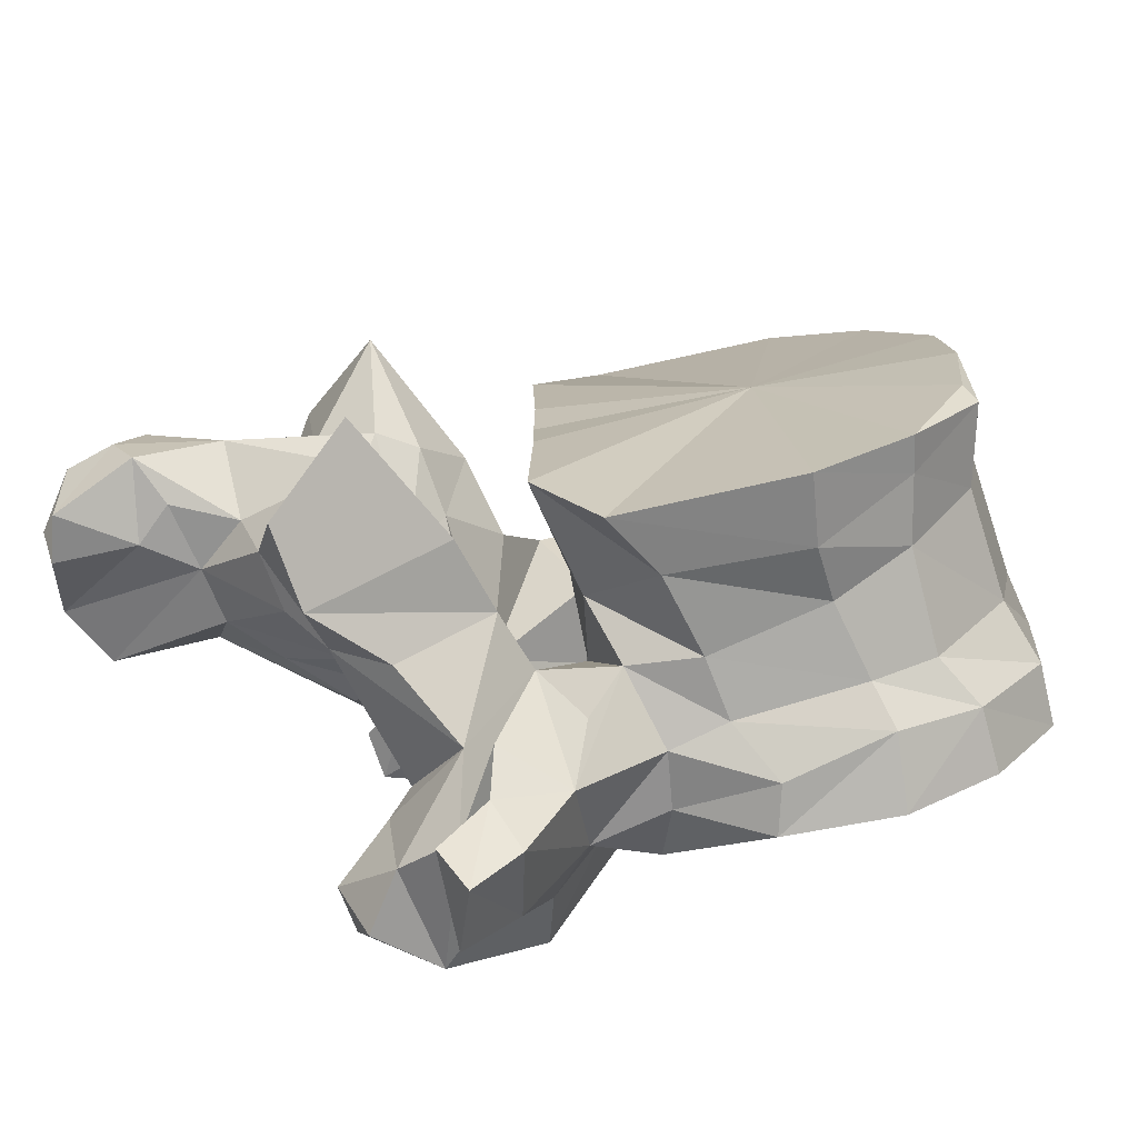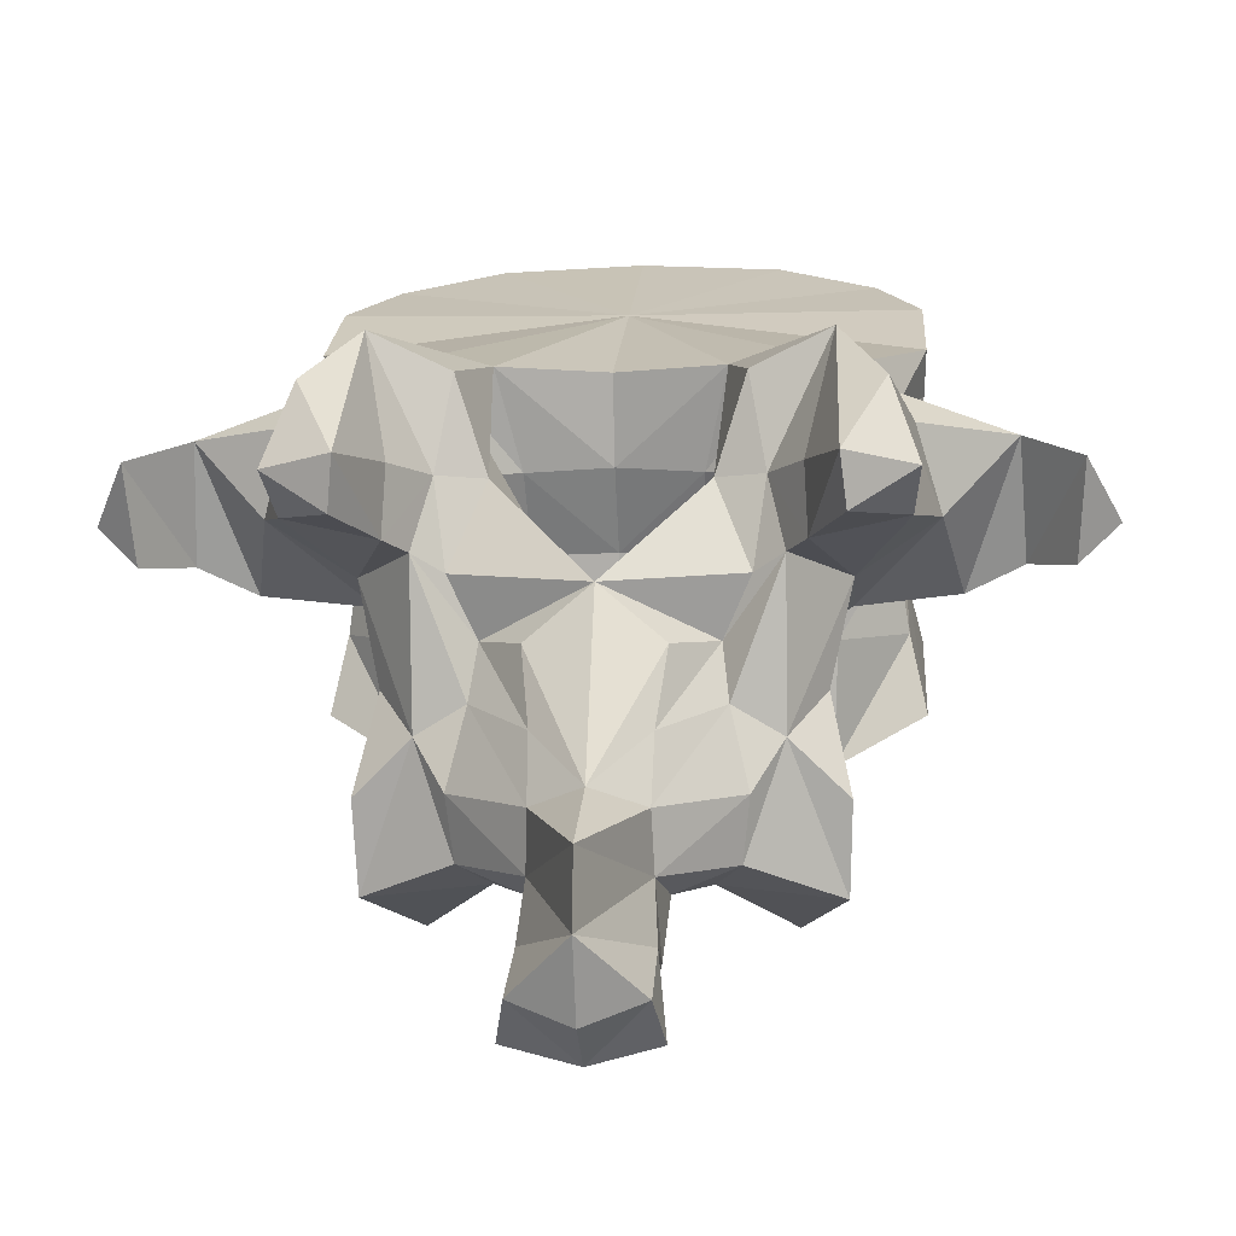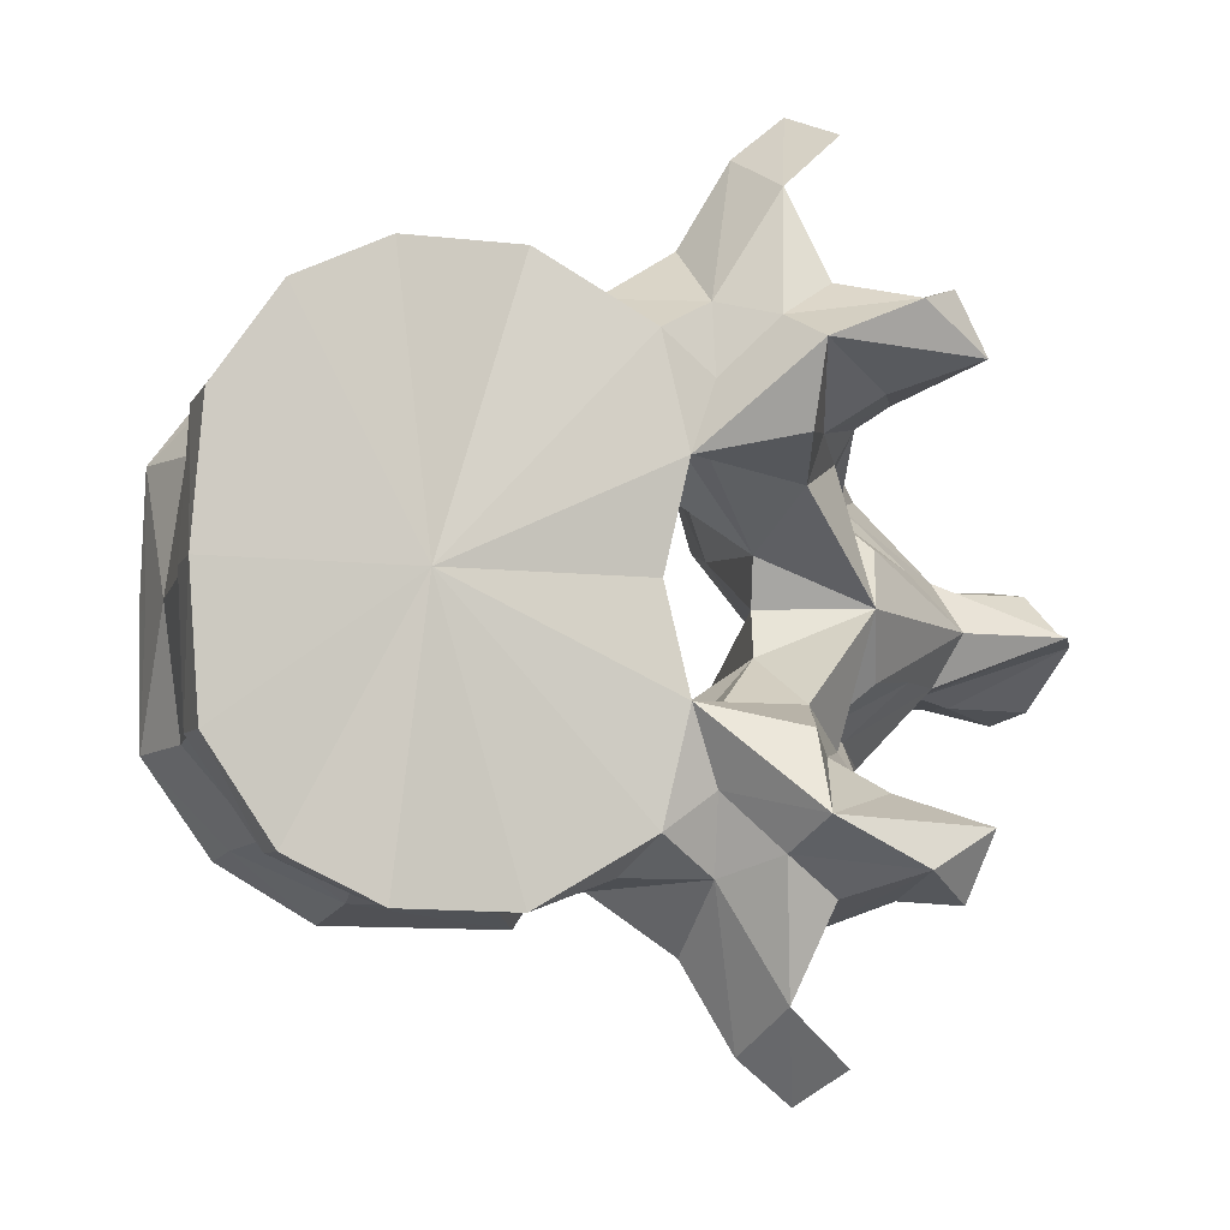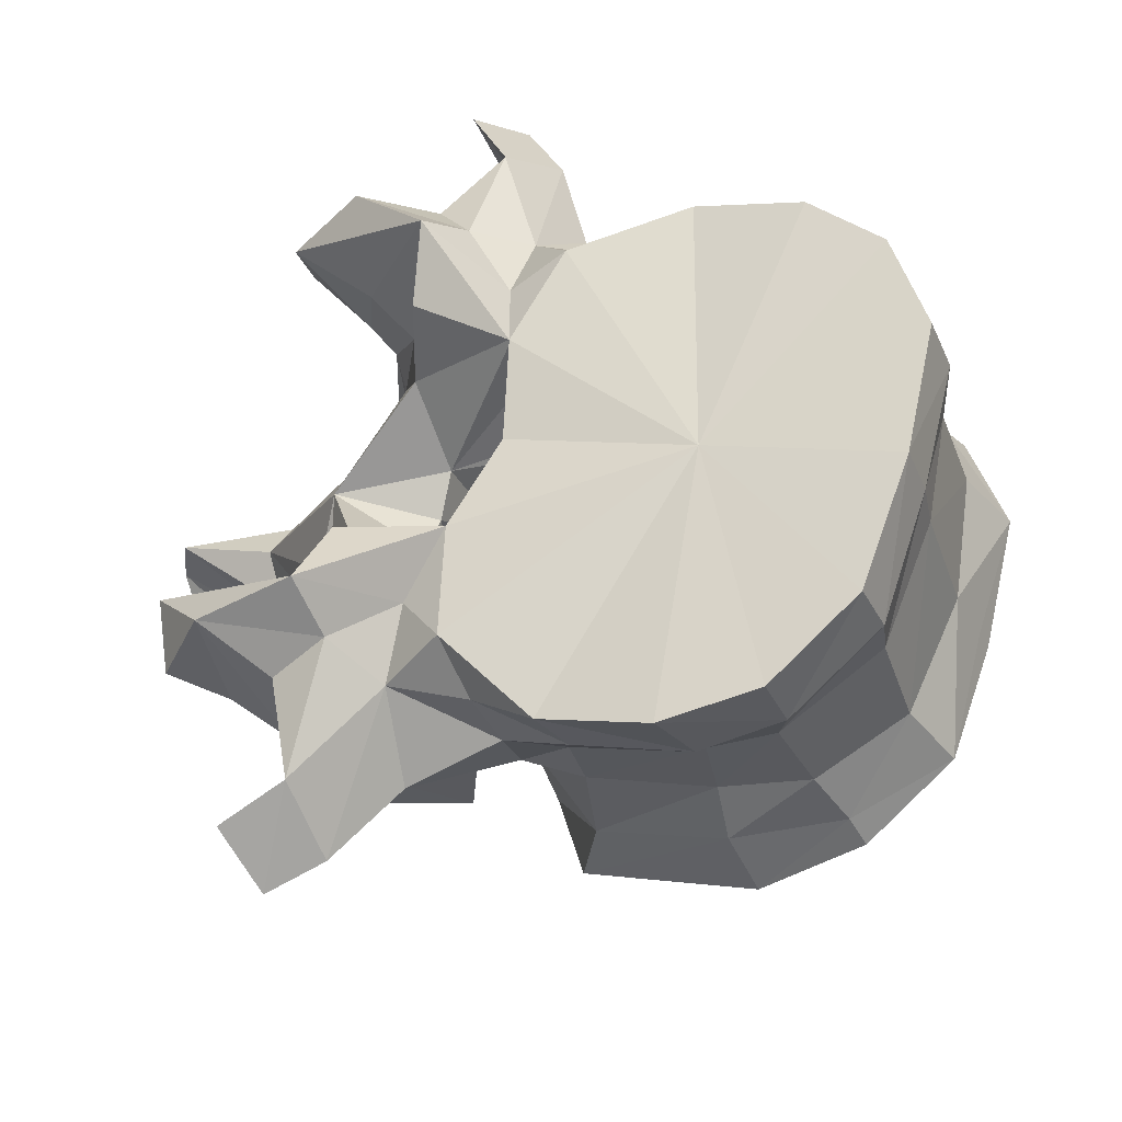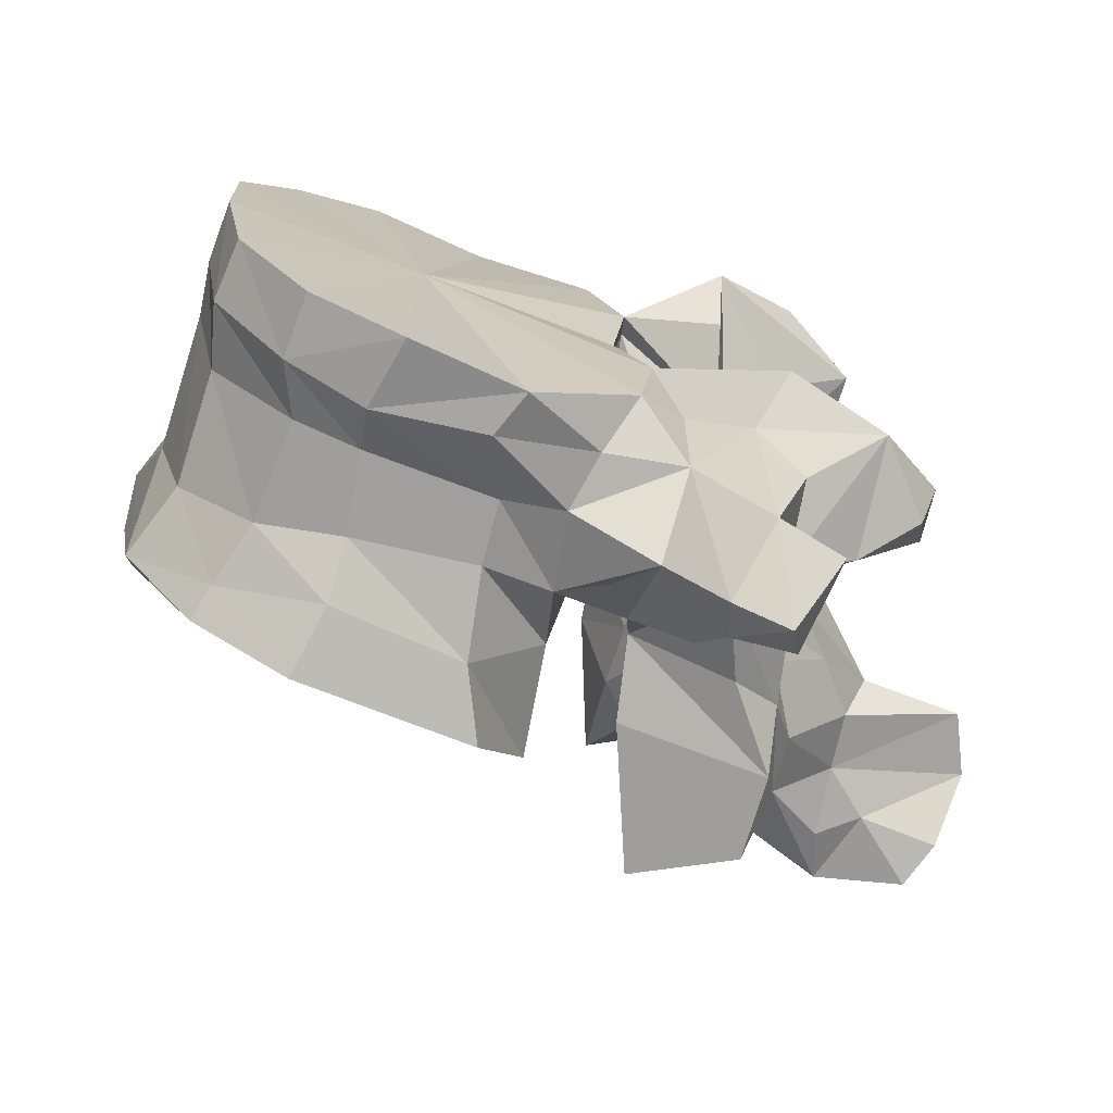
<metadata>
{"format":"obj","ext":"obj","renderer":"f3d","projection":"perspective","resolution":1024,"background":"white","views":[{"elev":-73.3,"azim":36.0,"up":"+Z"},{"elev":-2.0,"azim":-85.3,"up":"+Y"},{"elev":-8.1,"azim":-175.8,"up":"+Z"},{"elev":62.5,"azim":15.7,"up":"+Y"},{"elev":18.5,"azim":174.0,"up":"+Y"}]}
</metadata>
<code>
o lumbar1
v 0.000477 0.007348 -0
v 0.01429 0.01457 -0.008983
v 0.01519 0.01457 -0
v 0.009619 0.01308 -0.01838
v 0.0024 0.009881 -0.02296
v -0.01547 2.6e-05 -0
v -0.01521 -0.000247 -0.005395
v -0.0157 -0.000123 -0.01598
v -0.01162 0.003802 -0.0231
v 0.01429 0.01457 0.008983
v 0.009619 0.01308 0.01838
v 0.0024 0.009881 0.02296
v -0.01521 -0.000247 0.005395
v -0.0157 -0.000123 0.01598
v -0.01162 0.003802 0.0231
v 0.01458 0.0159 -0.01079
v 0.01425 0.01654 -0
v 0.01458 0.0159 0.01079
v 0.007894 0.01566 -0.01775
v -0.00064 0.01507 -0.02159
v -0.01686 0.00763 -0.005046
v -0.01678 0.007501 -0
v -0.01686 0.00763 0.005046
v -0.01746 0.0094 -0.01632
v -0.011 0.01008 -0.02175
v -0.01833 0.008788 -0.009635
v 0.007894 0.01566 0.01775
v -0.00064 0.01507 0.02159
v -0.011 0.01008 0.02175
v -0.01746 0.0094 0.01632
v -0.01833 0.008788 0.009635
v 0.01038 0.02124 -0.0105
v 0.01184 0.02132 -0
v 0.01038 0.02124 0.0105
v 0.004636 0.0203 -0.01731
v -0.002241 0.01971 -0.01963
v -0.01939 0.0157 -0.006481
v -0.01891 0.01594 -0
v -0.01939 0.0157 0.006481
v -0.01772 0.01474 -0.01946
v -0.01225 0.01737 -0.02058
v -0.02143 0.01552 -0.009942
v 0.004636 0.0203 0.01731
v -0.002241 0.01971 0.01963
v -0.01225 0.01737 0.02058
v -0.01772 0.01474 0.01946
v -0.02143 0.01552 0.009942
v 0.007425 0.03031 -0.01013
v 0.008394 0.0321 -0
v 0.007425 0.03031 0.01013
v 0.001457 0.0284 -0.01797
v -0.003442 0.02645 -0.01972
v -0.02345 0.02158 -0.006696
v -0.02556 0.02121 -0.01039
v -0.02277 0.022 -0
v -0.02345 0.02158 0.006696
v -0.02556 0.02121 0.01039
v -0.01864 0.02162 -0.02113
v -0.01358 0.02258 -0.02072
v -0.02182 0.01593 -0.0215
v -0.02359 0.01169 -0.01753
v -0.02502 0.01869 -0.02572
v -0.03039 0.01455 -0.003789
v 0.001457 0.0284 0.01797
v -0.003442 0.02645 0.01972
v -0.01358 0.02258 0.02072
v -0.01864 0.02162 0.02113
v -0.02359 0.01169 0.01753
v -0.02182 0.01593 0.0215
v -0.02502 0.01869 0.02572
v -0.03039 0.01455 0.003789
v 0.007022 0.03588 -0.01121
v 0.00748 0.03657 -0
v 0.007022 0.03588 0.01121
v 0.002018 0.03326 -0.01903
v -0.003857 0.0301 -0.02181
v -0.02659 0.0291 -0.008549
v -0.02671 0.02694 -0.01116
v -0.02462 0.02881 -0
v -0.02659 0.0291 0.008549
v -0.02671 0.02694 0.01116
v -0.02121 0.02587 -0.02042
v -0.01294 0.0281 -0.02287
v -0.02788 0.02455 -0.02047
v -0.03162 0.01349 -0.01763
v -0.03471 0.01745 -0.02374
v -0.02771 0.0124 -0.0254
v -0.02458 0.007973 -0.01079
v -0.02942 0.0144 -0.02972
v -0.02902 0.01811 -0.03269
v -0.02641 0.002638 -0.005221
v -0.03019 0.01291 -0
v -0.03937 0.01282 -0
v -0.03446 0.02029 -0.007892
v 0.002018 0.03326 0.01903
v -0.003857 0.0301 0.02181
v -0.01294 0.0281 0.02287
v -0.02121 0.02587 0.02042
v -0.02788 0.02455 0.02047
v -0.03471 0.01745 0.02374
v -0.03162 0.01349 0.01763
v -0.02771 0.0124 0.0254
v -0.02458 0.007973 0.01079
v -0.02902 0.01811 0.03269
v -0.02942 0.0144 0.02972
v -0.02641 0.002638 0.005221
v -0.03446 0.02029 0.007892
v 0.004999 0.04064 -0.01142
v 0.005731 0.04124 -0
v 0.004999 0.04064 0.01142
v 0.000109 0.03832 -0.01929
v -0.006847 0.0356 -0.02286
v -0.0156 0.03136 -0.02301
v -0.02825 0.0266 -0.01445
v -0.0361 0.03064 -0.01641
v -0.03504 0.0278 -0.0103
v -0.009445 0.03503 -0
v -0.02453 0.02939 -0.01755
v -0.0361 0.03064 0.01641
v -0.02825 0.0266 0.01445
v -0.03504 0.0278 0.0103
v -0.02453 0.02939 0.01755
v -0.033 0.02321 -0.02917
v -0.03298 0.02693 -0.01887
v -0.03243 0.005509 -0.01588
v -0.03632 0.002236 -0.01297
v -0.04044 0.01718 -0.02165
v -0.04053 0.01565 -0.01454
v -0.03791 0.01492 -0.013
v -0.04288 0.02645 -0.01998
v -0.03639 0.02385 -0.02184
v -0.0235 0.000997 -0.0123
v -0.03493 -0.002055 -0.0175
v -0.03391 0.01413 -0.03298
v -0.03297 0.01708 -0.03617
v -0.0371 0.02139 -0.03344
v -0.02499 -0.002927 -0.006855
v -0.02981 0.002622 -0
v -0.03935 0.008616 -0.005062
v -0.04631 -0.00099 0
v -0.03516 0.008877 -0.008498
v -0.03644 0.01355 -0.01066
v -0.03935 0.008616 0.005062
v -0.03516 0.008877 0.008498
v -0.03644 0.01355 0.01066
v -0.0357 0.02046 -0.01163
v 0.000109 0.03832 0.01929
v -0.006847 0.0356 0.02286
v -0.0156 0.03136 0.02301
v -0.033 0.02321 0.02917
v -0.03298 0.02693 0.01887
v -0.04288 0.02645 0.01998
v -0.04044 0.01718 0.02165
v -0.03639 0.02385 0.02184
v -0.03632 0.002236 0.01297
v -0.03243 0.005509 0.01588
v -0.04053 0.01565 0.01454
v -0.03791 0.01492 0.013
v -0.0235 0.000997 0.0123
v -0.03493 -0.002055 0.0175
v -0.03297 0.01708 0.03617
v -0.03391 0.01413 0.03298
v -0.0371 0.02139 0.03344
v -0.02499 -0.002927 0.006855
v -0.0357 0.02046 0.01163
v -0.0475 0.02106 -0.01674
v -0.04017 0.02099 -0.01428
v -0.0475 0.02106 0.01674
v -0.04017 0.02099 0.01428
v -0.0367 -0.006553 -0.009958
v -0.03787 -0.001656 -0.01052
v -0.03288 -0.009098 -0.01725
v -0.0368 0.004505 -0.009067
v -0.04524 0.02014 -0.02215
v -0.04633 0.01703 -0.0172
v -0.02408 -0.01164 -0.01367
v -0.02693 -0.006318 -0.005445
v -0.03084 -0.003894 0
v -0.02693 -0.006318 0.005445
v -0.0419 0.00271 -0.004274
v -0.04384 -0.002431 -0.00416
v -0.05457 -0.004416 0
v -0.0419 0.00271 0.004274
v -0.04384 -0.002431 0.00416
v -0.0368 0.004505 0.009067
v -0.04524 0.02014 0.02215
v -0.04633 0.01703 0.0172
v -0.03787 -0.001656 0.01052
v -0.0367 -0.006553 0.009958
v -0.03288 -0.009098 0.01725
v -0.02408 -0.01164 0.01367
v -0.04274 -0.007087 -0.004343
v -0.03206 -0.00812 -0.007826
v -0.03755 -0.00854 -0.005095
v -0.03592 -0.01375 0
v -0.03206 -0.00812 0.007826
v -0.03755 -0.00854 0.005095
v -0.05518 -0.01008 0
v -0.04274 -0.007087 0.004343
v -0.04538 -0.01159 -0.004733
v -0.0415 -0.01289 -0.004749
v -0.04166 -0.01736 -0.003687
v -0.04327 -0.01869 0
v -0.04166 -0.01736 0.003687
v -0.0415 -0.01289 0.004749
v -0.05186 -0.01445 -0.004792
v -0.0523 -0.01628 0
v -0.05186 -0.01445 0.004792
v -0.04538 -0.01159 0.004733
v -0.04904 -0.01759 -0.005584
v -0.0475 -0.01921 0
v -0.04904 -0.01759 0.005584
f 1 2 3
f 1 4 2
f 1 5 4
f 1 6 7
f 7 8 1
f 1 8 9
f 9 5 1
f 3 10 1
f 10 11 1
f 11 12 1
f 13 6 1
f 1 14 13
f 15 14 1
f 1 12 15
f 3 2 16
f 16 2 4
f 17 3 16
f 18 10 3
f 18 3 17
f 19 16 4
f 19 4 5
f 20 19 5
f 20 5 9
f 21 7 6
f 22 21 6
f 6 13 23
f 6 23 22
f 7 21 8
f 8 24 25
f 9 8 25
f 26 24 8
f 21 26 8
f 25 20 9
f 11 10 18
f 11 18 27
f 12 11 27
f 12 27 28
f 15 12 28
f 14 23 13
f 29 30 14
f 29 14 15
f 14 30 31
f 14 31 23
f 15 28 29
f 16 32 33
f 17 16 33
f 32 16 19
f 33 18 17
f 33 34 18
f 27 18 34
f 35 32 19
f 35 19 20
f 36 35 20
f 36 20 25
f 21 22 37
f 26 21 37
f 38 37 22
f 22 39 38
f 39 22 23
f 39 23 31
f 24 40 41
f 25 24 41
f 42 24 26
f 42 40 24
f 41 36 25
f 42 26 37
f 27 34 43
f 28 27 43
f 28 43 44
f 29 28 44
f 29 44 45
f 45 30 29
f 45 46 30
f 31 30 47
f 30 46 47
f 39 31 47
f 32 48 49
f 33 32 49
f 48 32 35
f 49 34 33
f 49 50 34
f 43 34 50
f 51 48 35
f 51 35 36
f 52 51 36
f 52 36 41
f 53 37 38
f 53 54 37
f 54 42 37
f 55 53 38
f 38 39 56
f 38 56 55
f 39 57 56
f 39 47 57
f 40 58 59
f 41 40 59
f 60 40 61
f 40 60 62
f 58 40 62
f 42 61 40
f 59 52 41
f 42 63 61
f 63 42 54
f 43 50 64
f 44 43 64
f 44 64 65
f 45 44 65
f 45 65 66
f 66 46 45
f 66 67 46
f 68 46 69
f 70 69 46
f 70 46 67
f 46 68 47
f 68 71 47
f 57 47 71
f 48 72 73
f 49 48 73
f 72 48 51
f 73 50 49
f 73 74 50
f 64 50 74
f 75 72 51
f 75 51 52
f 76 75 52
f 76 52 59
f 77 53 55
f 78 54 53
f 77 78 53
f 54 78 63
f 79 77 55
f 55 56 80
f 55 80 79
f 56 57 81
f 56 81 80
f 71 81 57
f 58 82 83
f 59 58 83
f 58 62 84
f 82 58 84
f 83 76 59
f 62 60 61
f 61 85 86
f 87 61 86
f 87 62 61
f 88 85 61
f 63 88 61
f 89 90 62
f 87 89 62
f 62 90 84
f 91 63 92
f 93 92 63
f 94 93 63
f 63 91 88
f 78 94 63
f 64 74 95
f 65 64 95
f 65 95 96
f 66 65 96
f 66 96 97
f 97 67 66
f 97 98 67
f 99 70 67
f 99 67 98
f 100 101 68
f 100 68 102
f 68 69 70
f 68 70 102
f 68 101 103
f 68 103 71
f 70 104 105
f 70 105 102
f 99 104 70
f 92 71 106
f 71 92 93
f 71 93 107
f 103 106 71
f 71 107 81
f 72 108 109
f 73 72 109
f 108 72 75
f 109 74 73
f 109 110 74
f 95 74 110
f 111 108 75
f 75 76 112
f 111 75 112
f 76 83 113
f 112 76 113
f 77 114 115
f 115 116 77
f 116 94 77
f 78 77 94
f 117 77 79
f 117 118 77
f 77 118 114
f 79 80 117
f 119 120 80
f 80 121 119
f 80 107 121
f 107 80 81
f 80 122 117
f 120 122 80
f 83 82 113
f 82 84 118
f 82 118 113
f 84 114 118
f 90 123 84
f 124 84 123
f 114 84 124
f 85 125 126
f 86 85 127
f 85 128 127
f 88 125 85
f 126 129 85
f 129 128 85
f 86 127 130
f 123 87 86
f 123 86 131
f 131 86 130
f 123 89 87
f 132 88 91
f 88 132 133
f 125 88 133
f 89 134 135
f 90 89 135
f 89 136 134
f 123 136 89
f 90 135 123
f 137 91 138
f 138 91 92
f 137 132 91
f 92 106 138
f 93 139 140
f 141 139 93
f 142 141 93
f 93 94 142
f 140 143 93
f 93 143 144
f 93 144 145
f 145 107 93
f 94 146 142
f 116 146 94
f 95 110 147
f 148 96 95
f 148 95 147
f 149 97 96
f 149 96 148
f 149 98 97
f 122 99 98
f 149 122 98
f 122 120 99
f 99 150 104
f 150 99 151
f 151 99 120
f 152 153 100
f 153 101 100
f 100 102 150
f 154 100 150
f 152 100 154
f 155 156 101
f 153 157 101
f 101 156 103
f 101 158 155
f 101 157 158
f 102 105 150
f 106 103 159
f 160 159 103
f 160 103 156
f 150 161 104
f 161 105 104
f 161 162 105
f 162 163 105
f 105 163 150
f 138 106 164
f 106 159 164
f 145 165 107
f 107 165 121
f 117 108 111
f 117 109 108
f 110 109 117
f 147 110 117
f 117 111 112
f 117 112 113
f 117 113 118
f 124 115 114
f 115 124 130
f 115 130 166
f 167 115 166
f 167 146 115
f 116 115 146
f 148 147 117
f 149 148 117
f 122 149 117
f 120 119 151
f 152 151 119
f 168 152 119
f 168 119 169
f 119 165 169
f 165 119 121
f 135 136 123
f 131 124 123
f 124 131 130
f 126 125 133
f 170 171 126
f 172 170 126
f 133 172 126
f 173 126 171
f 126 173 129
f 127 174 130
f 175 174 127
f 175 127 128
f 166 175 128
f 167 166 128
f 128 129 146
f 167 128 146
f 146 129 142
f 141 129 173
f 142 129 141
f 166 130 174
f 132 176 133
f 137 176 132
f 176 172 133
f 134 136 135
f 177 137 138
f 177 176 137
f 178 177 138
f 138 164 179
f 138 179 178
f 140 139 180
f 139 141 180
f 181 182 140
f 180 181 140
f 183 143 140
f 140 182 184
f 140 184 183
f 141 173 180
f 183 144 143
f 183 185 144
f 185 158 144
f 144 158 145
f 145 158 165
f 150 163 161
f 150 151 154
f 152 154 151
f 152 186 153
f 186 152 168
f 153 186 187
f 157 153 187
f 160 156 155
f 155 188 189
f 155 189 190
f 155 190 160
f 188 155 185
f 158 185 155
f 157 187 168
f 157 168 169
f 165 158 157
f 165 157 169
f 160 191 159
f 159 191 164
f 160 190 191
f 161 163 162
f 164 191 179
f 175 166 174
f 186 168 187
f 171 170 192
f 170 193 194
f 192 170 194
f 170 172 193
f 173 171 181
f 181 171 192
f 172 176 193
f 180 173 181
f 193 176 177
f 194 193 177
f 195 194 177
f 195 177 178
f 178 179 195
f 179 191 196
f 179 196 197
f 179 197 195
f 181 192 182
f 192 198 182
f 182 198 199
f 182 199 184
f 184 185 183
f 184 188 185
f 199 188 184
f 199 189 188
f 197 196 189
f 197 189 199
f 196 190 189
f 196 191 190
f 192 200 198
f 192 194 201
f 200 192 201
f 194 195 202
f 201 194 202
f 203 202 195
f 195 204 203
f 204 195 197
f 205 197 199
f 204 197 205
f 200 206 198
f 198 206 207
f 198 208 209
f 198 209 199
f 207 208 198
f 205 199 209
f 200 201 202
f 210 200 202
f 200 210 206
f 210 202 203
f 211 210 203
f 203 204 212
f 203 212 211
f 204 205 209
f 204 209 212
f 206 210 211
f 207 206 211
f 211 208 207
f 211 212 208
f 208 212 209

</code>
